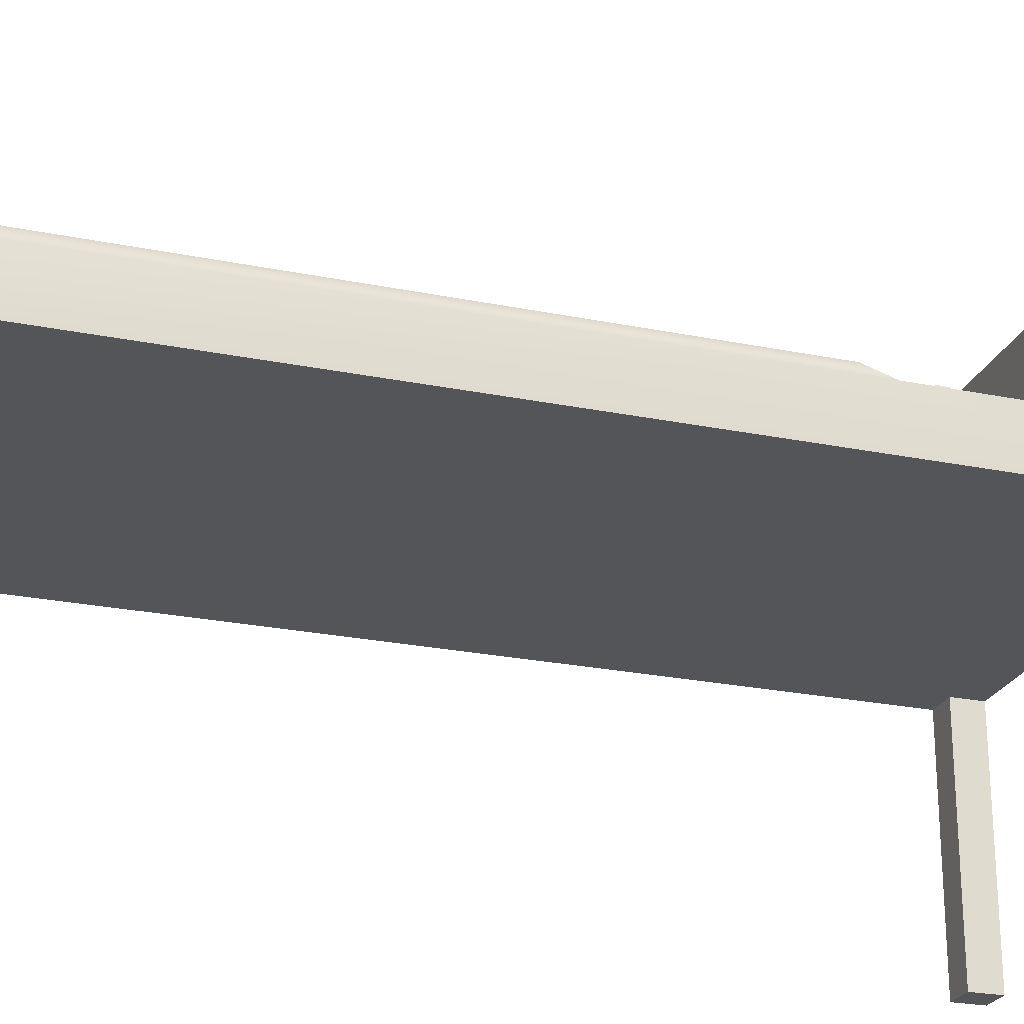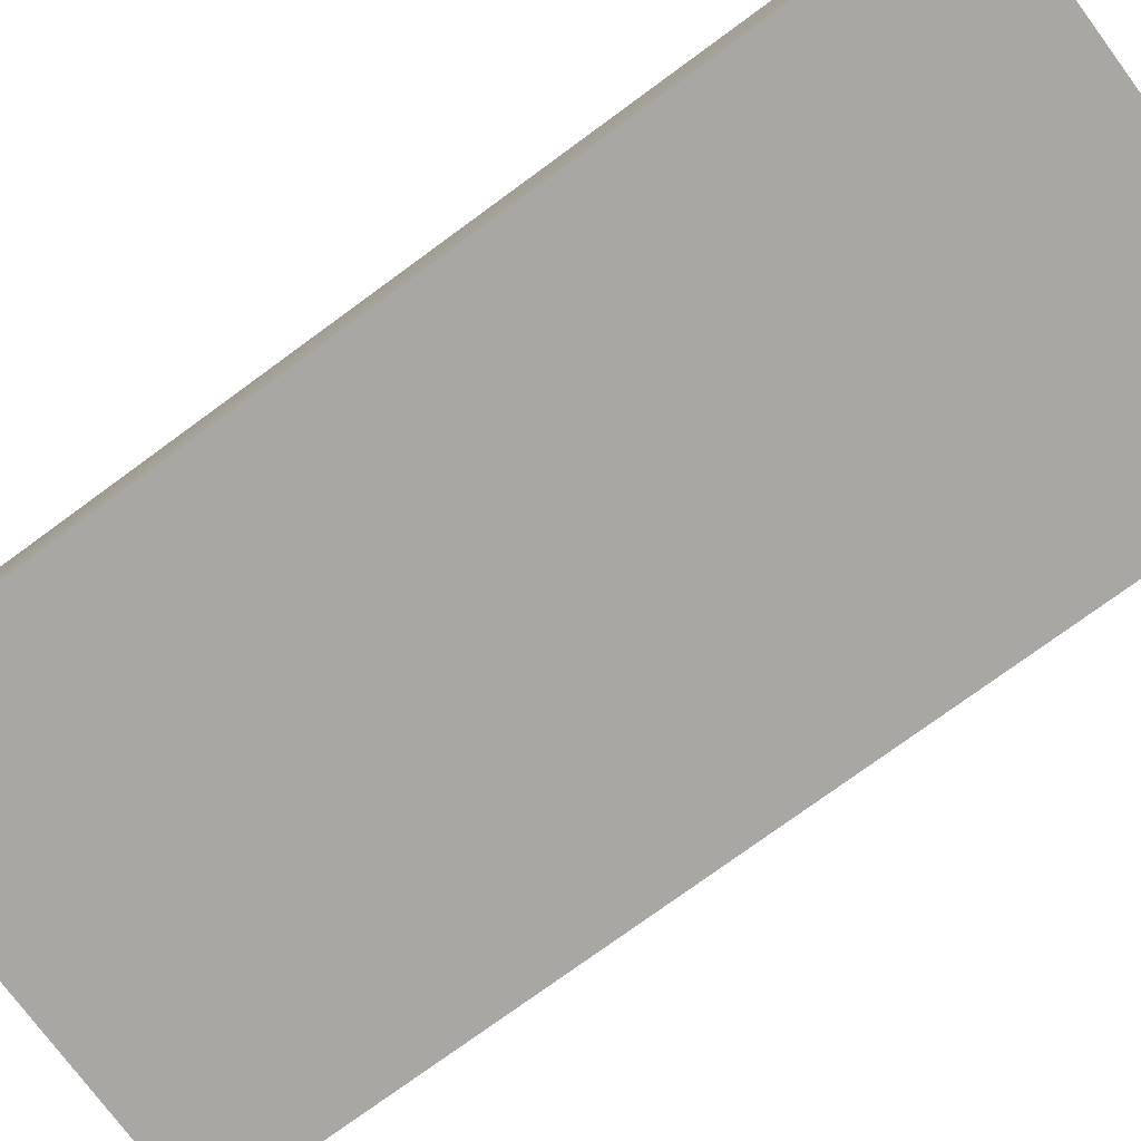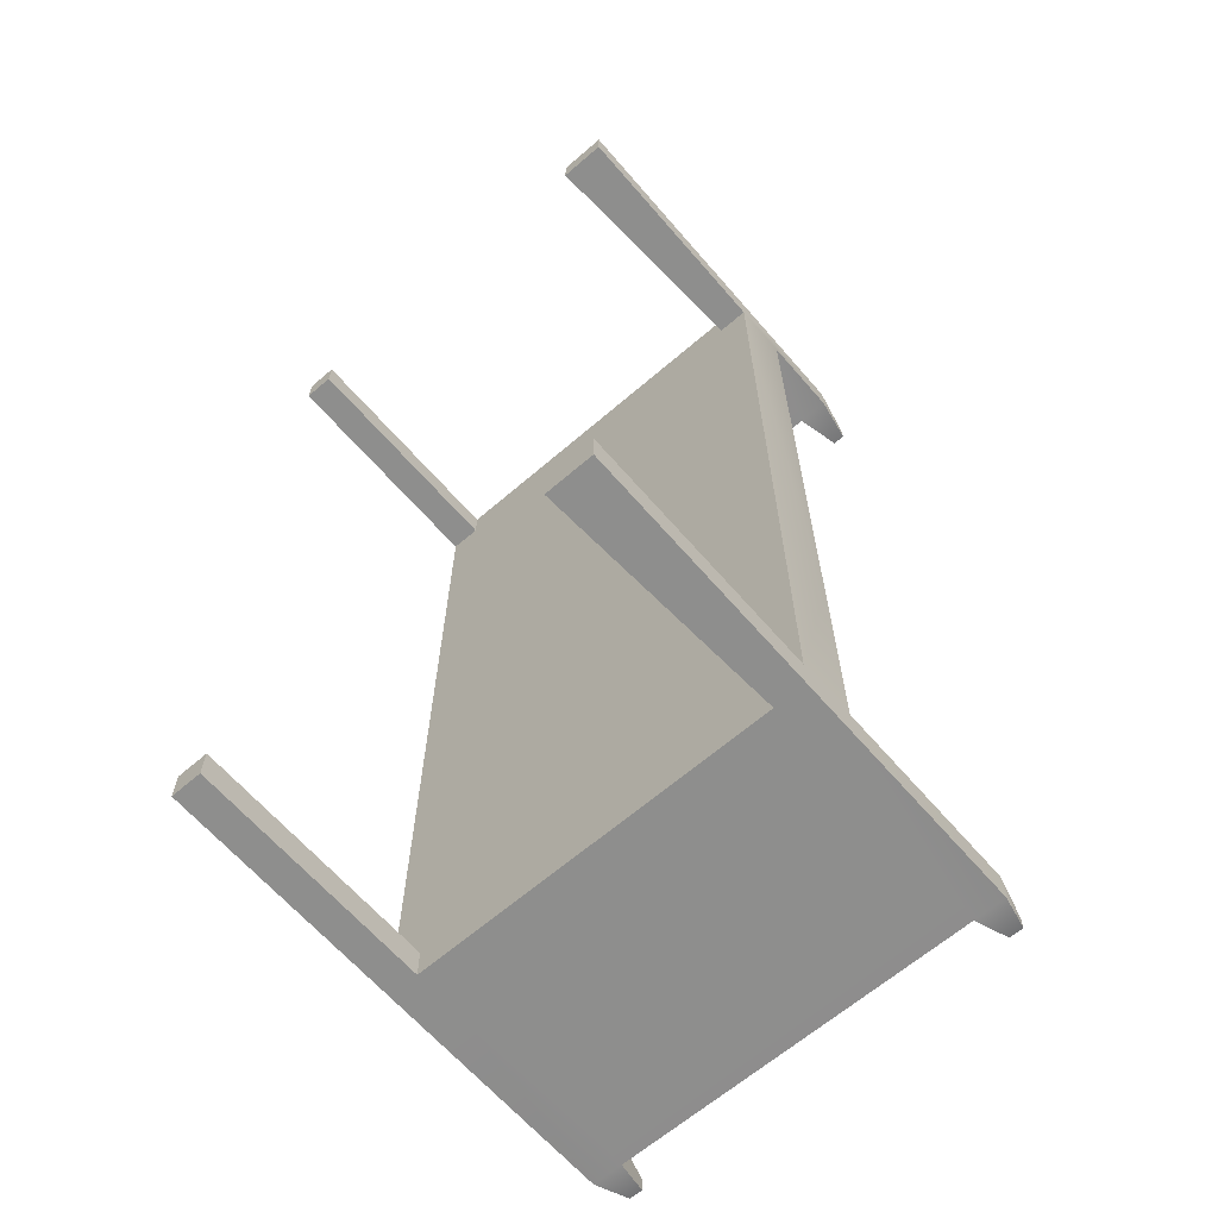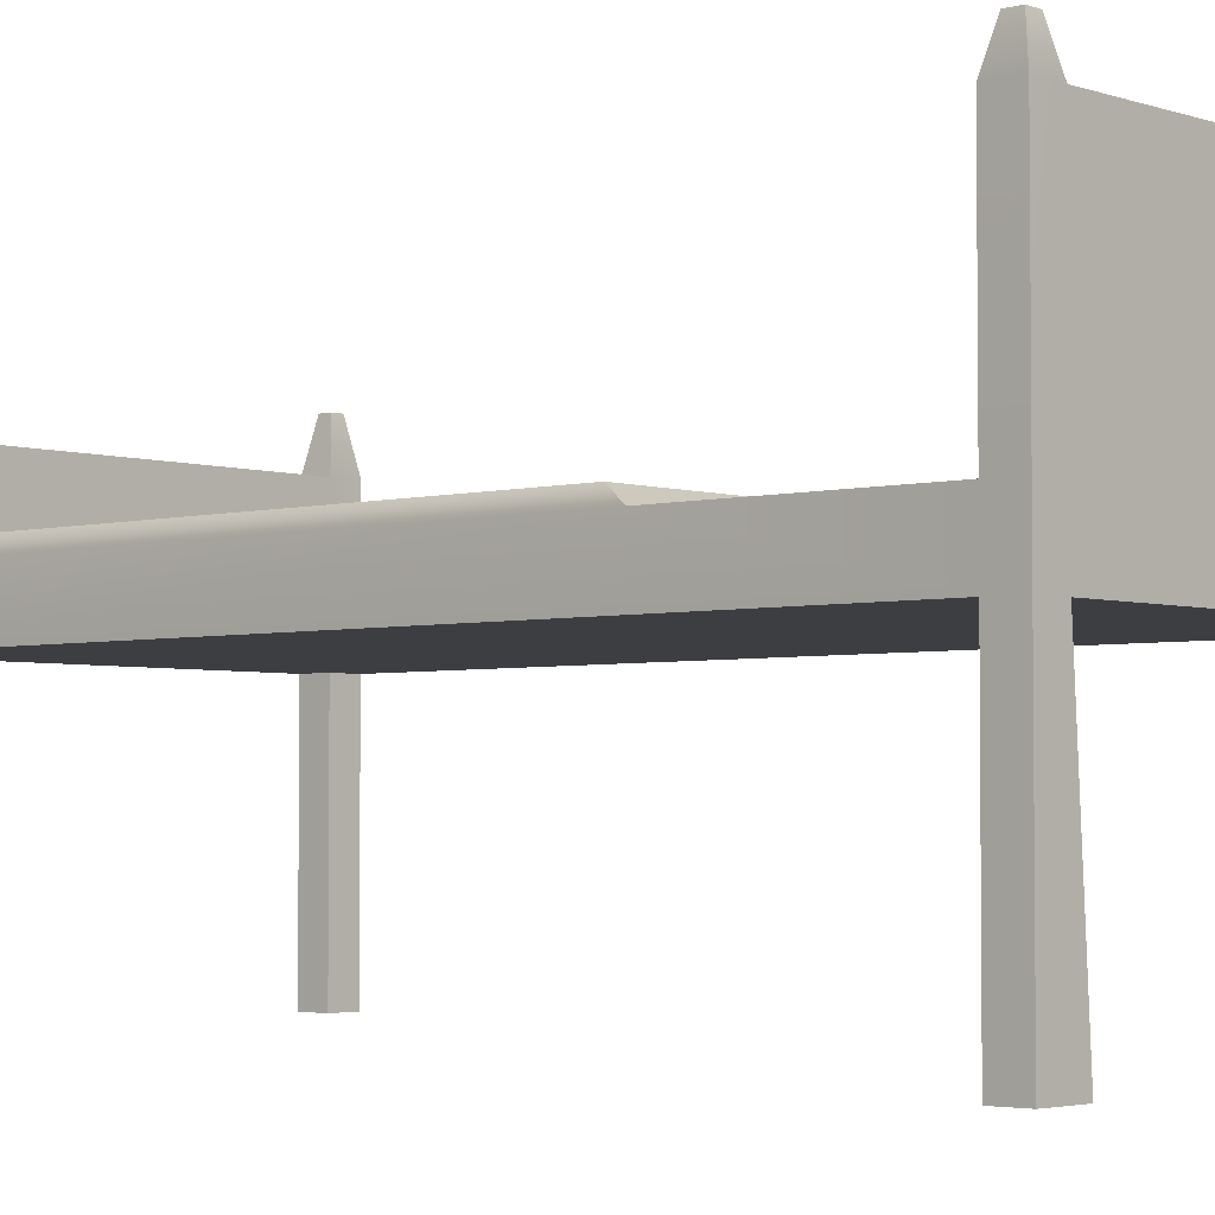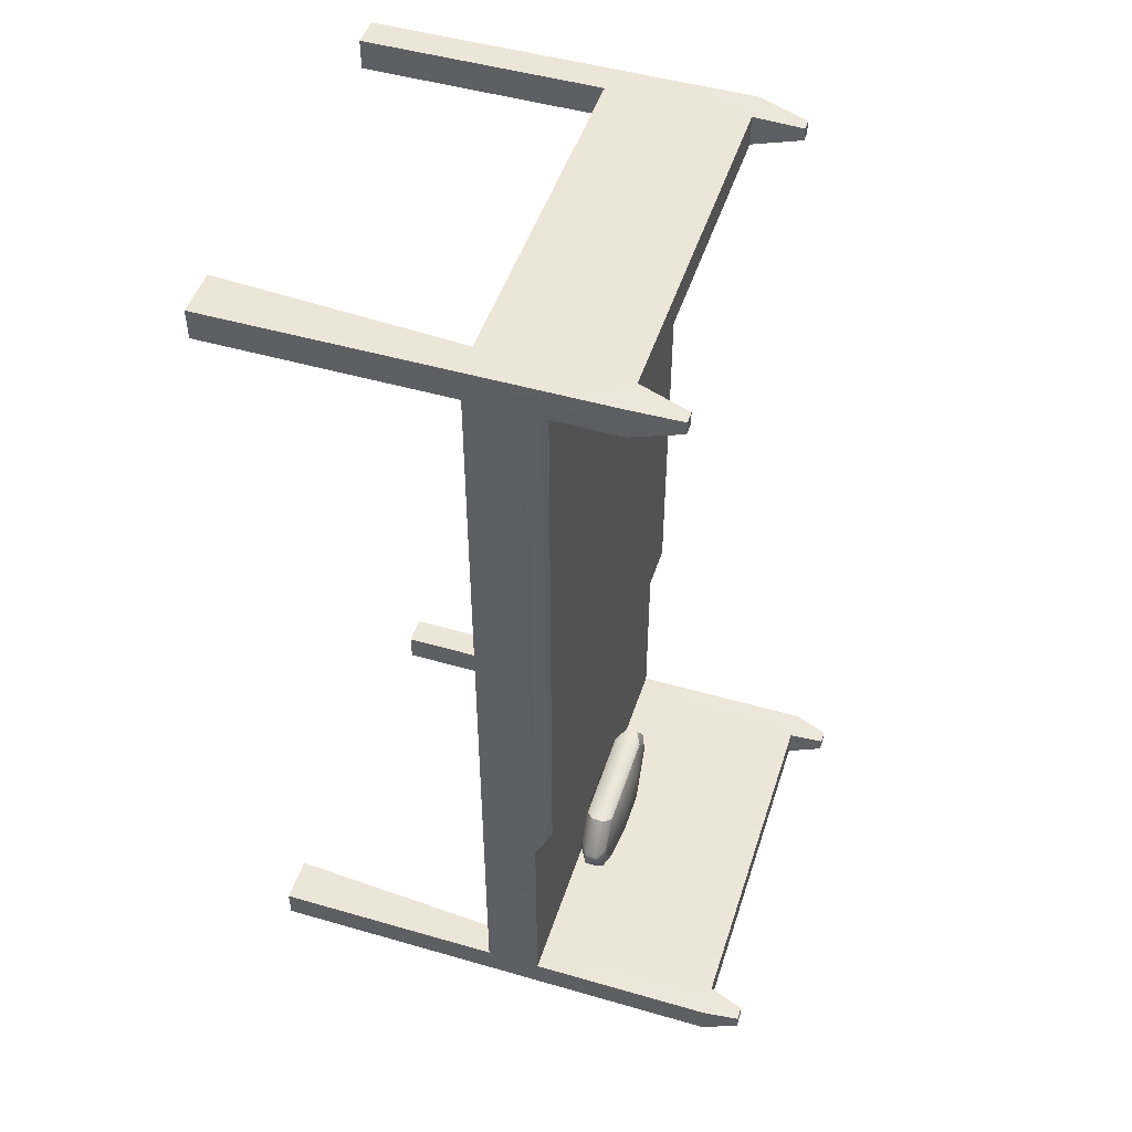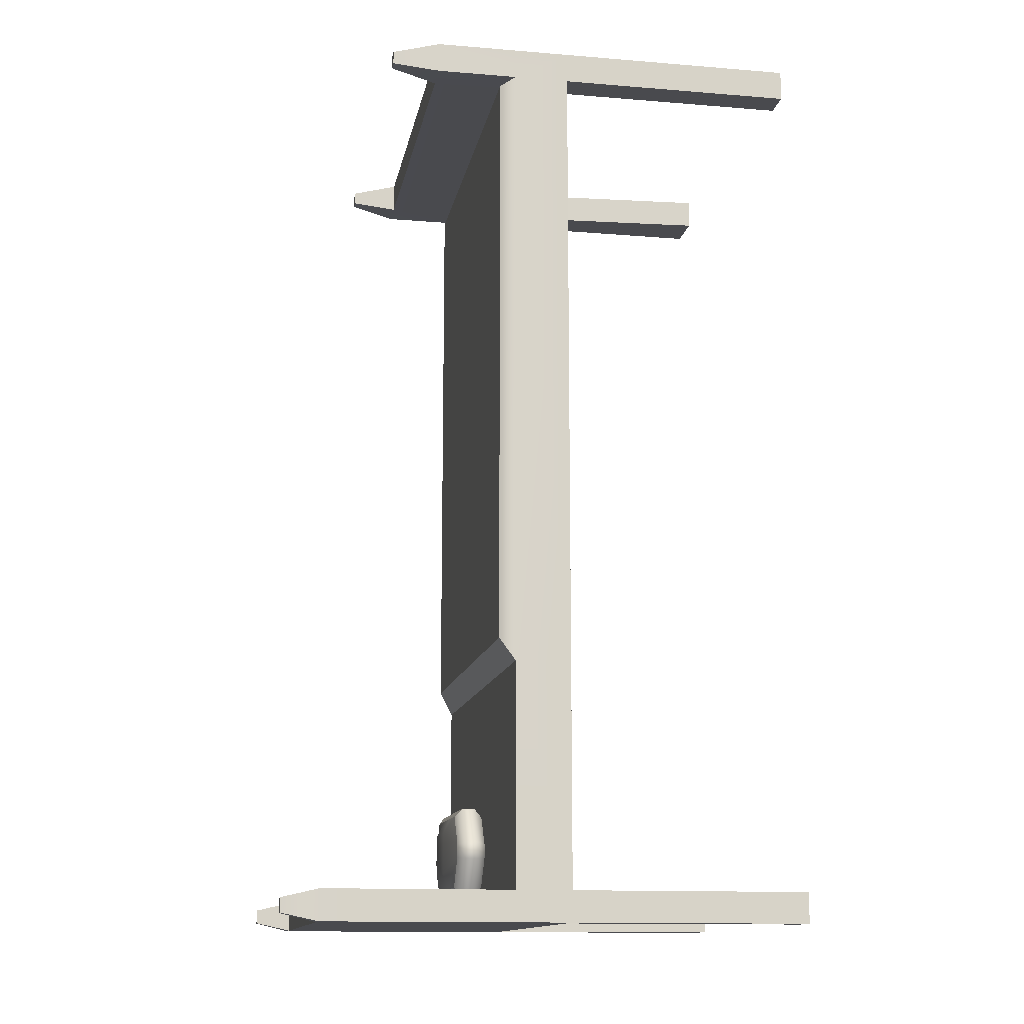
<metadata>
{"format":"obj","ext":"obj","renderer":"f3d","projection":"perspective","resolution":1024,"background":"white","views":[{"elev":-24.4,"azim":71.4,"up":"+Y"},{"elev":-74.5,"azim":126.4,"up":"+Y"},{"elev":-64.8,"azim":40.9,"up":"+Z"},{"elev":-3.4,"azim":131.9,"up":"+Y"},{"elev":48.8,"azim":107.8,"up":"+Z"},{"elev":-13.4,"azim":-100.4,"up":"+Z"}]}
</metadata>
<code>
g default
v -0.6994 5.126 -4.545
v -0.2331 5.126 -4.545
v 0.2331 5.126 -4.545
v 0.6994 5.126 -4.545
v -0.8539 5.247 -4.441
v -0.2846 5.247 -4.441
v 0.2846 5.247 -4.441
v 0.8539 5.247 -4.441
v -0.8539 5.422 -4.441
v -0.2846 5.422 -4.441
v 0.2846 5.422 -4.441
v 0.8539 5.422 -4.441
v -0.7129 5.505 -4.536
v -0.2376 5.505 -4.536
v 0.2376 5.505 -4.536
v 0.7129 5.505 -4.536
v -0.9901 5.505 -4.927
v -0.2846 5.596 -4.736
v 0.2846 5.596 -4.736
v 0.9901 5.505 -4.927
v -0.9901 5.505 -5.108
v -0.2846 5.596 -5.299
v 0.2846 5.596 -5.299
v 0.9901 5.505 -5.108
v -0.7129 5.505 -5.499
v -0.2376 5.505 -5.499
v 0.2376 5.505 -5.499
v 0.7129 5.505 -5.499
v -0.8539 5.422 -5.594
v -0.2846 5.422 -5.594
v 0.2846 5.422 -5.594
v 0.8539 5.422 -5.594
v -0.8539 5.247 -5.594
v -0.2846 5.247 -5.594
v 0.2846 5.247 -5.594
v 0.8539 5.247 -5.594
v -0.6994 5.126 -5.49
v -0.2331 5.126 -5.49
v 0.2331 5.126 -5.49
v 0.6994 5.126 -5.49
v -0.9715 5.126 -5.107
v -0.2846 5.073 -5.299
v 0.2846 5.073 -5.299
v 0.9715 5.126 -5.107
v -0.9715 5.126 -4.928
v -0.2846 5.073 -4.736
v 0.2846 5.073 -4.736
v 0.9715 5.126 -4.928
v 1.186 5.247 -5.126
v 1.186 5.247 -4.909
v 1.186 5.422 -5.126
v 1.186 5.422 -4.909
v -1.186 5.247 -5.126
v -1.186 5.247 -4.909
v -1.186 5.422 -5.126
v -1.186 5.422 -4.909
v -2.784 4.287 5.611
v 2.784 4.287 5.611
v -2.784 5.026 5.611
v 2.784 5.026 5.611
v -2.784 5.026 -5.611
v 2.784 5.026 -5.611
v -2.784 4.287 -5.611
v 2.784 4.287 -5.611
v -2.784 4.287 6.017
v 2.784 4.287 6.017
v 2.784 5.026 6.017
v -2.784 5.026 6.017
v -2.784 5.026 -6.017
v 2.784 5.026 -6.017
v 2.784 4.287 -6.017
v -2.784 4.287 -6.017
v -2.784 6.112 5.611
v 2.784 6.112 5.611
v -2.784 6.112 6.017
v 2.784 6.112 6.017
v -2.784 7.524 -5.611
v 2.784 7.524 -5.611
v 2.784 7.524 -6.017
v -2.784 7.524 -6.017
v -2.784 5.026 -2.665
v -2.784 4.287 -2.665
v 2.784 4.287 -2.665
v 2.784 5.026 -2.665
v -2.646 5.222 5.519
v 2.646 5.222 5.519
v 2.646 5.222 -2.345
v -2.646 5.222 -2.345
v -2.382 4.287 -2.665
v -2.382 4.287 5.611
v -2.382 4.287 6.017
v -2.382 5.026 6.017
v -2.382 6.112 6.017
v -2.382 6.112 5.611
v -2.382 5.026 5.611
v -2.263 5.222 5.519
v -2.263 5.222 -2.345
v -2.382 5.026 -2.665
v -2.382 5.026 -5.611
v -2.382 7.524 -5.611
v -2.382 7.524 -6.017
v -2.382 5.026 -6.017
v -2.382 4.287 -6.017
v -2.382 4.287 -5.611
v 2.37 4.287 -2.665
v 2.37 4.287 5.611
v 2.37 4.287 6.017
v 2.37 5.026 6.017
v 2.37 6.112 6.017
v 2.37 6.112 5.611
v 2.37 5.026 5.611
v 2.262 5.222 5.519
v 2.262 5.222 -2.345
v 2.37 5.026 -2.665
v 2.37 5.026 -5.611
v 2.37 7.524 -5.611
v 2.37 7.524 -6.017
v 2.37 5.026 -6.017
v 2.37 4.287 -6.017
v 2.37 4.287 -5.611
v -2.784 1.134 5.611
v -2.382 1.134 5.611
v -2.382 1.134 6.017
v -2.784 1.134 6.017
v -2.784 1.134 -5.611
v -2.382 1.134 -5.611
v -2.784 1.134 -6.017
v -2.382 1.134 -6.017
v 2.172 1.134 5.611
v 2.172 1.134 6.017
v 2.784 1.134 5.611
v 2.784 1.134 6.017
v 2.172 1.134 -5.611
v 2.784 1.134 -5.611
v 2.172 1.134 -6.017
v 2.784 1.134 -6.017
v -2.661 6.739 5.728
v -2.505 6.739 5.728
v -2.661 6.739 5.9
v -2.505 6.739 5.9
v 2.497 6.739 5.728
v 2.658 6.739 5.728
v 2.497 6.739 5.9
v 2.658 6.739 5.9
v -2.672 7.997 -5.72
v -2.494 7.997 -5.72
v -2.494 7.997 -5.908
v -2.672 7.997 -5.908
v 2.486 7.997 -5.72
v 2.486 7.997 -5.908
v 2.669 7.997 -5.72
v 2.669 7.997 -5.908
g pCube3
f 1 2 6 5
f 2 3 7 6
f 3 4 8 7
f 5 6 10 9
f 6 7 11 10
f 7 8 12 11
f 9 10 14 13
f 10 11 15 14
f 11 12 16 15
f 13 14 18 17
f 14 15 19 18
f 15 16 20 19
f 17 18 22 21
f 18 19 23 22
f 19 20 24 23
f 21 22 26 25
f 22 23 27 26
f 23 24 28 27
f 25 26 30 29
f 26 27 31 30
f 27 28 32 31
f 29 30 34 33
f 30 31 35 34
f 31 32 36 35
f 33 34 38 37
f 34 35 39 38
f 35 36 40 39
f 37 38 42 41
f 38 39 43 42
f 39 40 44 43
f 41 42 46 45
f 42 43 47 46
f 43 44 48 47
f 45 46 2 1
f 46 47 3 2
f 47 48 4 3
f 44 40 36 49
f 48 44 49 50
f 4 48 50 8
f 49 36 32 51
f 50 49 51 52
f 8 50 52 12
f 51 32 28 24
f 52 51 24 20
f 12 52 20 16
f 37 41 53 33
f 41 45 54 53
f 45 1 5 54
f 33 53 55 29
f 53 54 56 55
f 54 5 9 56
f 29 55 21 25
f 55 56 17 21
f 56 9 13 17
f 65 91 92 68
f 85 96 97 88
f 69 102 103 72
f 82 89 90 57
f 58 83 84 60
f 82 57 59 81
f 121 122 123 124
f 58 60 67 66
f 138 137 139 140
f 59 57 65 68
f 145 146 147 148
f 62 64 71 70
f 126 125 127 128
f 63 61 69 72
f 95 59 73 94
f 59 68 75 73
f 68 92 93 75
f 67 60 74 76
f 62 70 79 78
f 102 69 80 101
f 69 61 77 80
f 63 82 81 61
f 63 104 89 82
f 84 83 64 62
f 81 98 99 61
f 59 95 96 85
f 60 84 87 86
f 98 81 88 97
f 81 59 85 88
f 89 105 106 90
f 91 90 106 107
f 92 91 107 108
f 93 92 108 109
f 110 94 93 109
f 111 95 94 110
f 96 95 111 112
f 97 96 112 113
f 114 98 97 113
f 99 98 114 115
f 101 100 116 117
f 118 102 101 117
f 120 104 103 119
f 89 104 120 105
f 105 83 58 106
f 130 129 131 132
f 108 107 66 67
f 109 108 67 76
f 142 141 143 144
f 60 111 110 74
f 112 111 60 86
f 113 112 86 87
f 84 114 113 87
f 115 114 84 62
f 115 62 78 116
f 150 149 151 152
f 70 118 117 79
f 119 118 70 71
f 134 133 135 136
f 105 120 64 83
f 57 90 122 121
f 90 91 123 122
f 91 65 124 123
f 65 57 121 124
f 104 63 125 126
f 63 72 127 125
f 72 103 128 127
f 103 104 126 128
f 107 106 129 130
f 106 58 131 129
f 58 66 132 131
f 66 107 130 132
f 64 120 133 134
f 120 119 135 133
f 119 71 136 135
f 71 64 134 136
f 94 73 137 138
f 73 75 139 137
f 75 93 140 139
f 93 94 138 140
f 74 110 141 142
f 110 109 143 141
f 109 76 144 143
f 76 74 142 144
f 77 100 146 145
f 100 101 147 146
f 101 80 148 147
f 80 77 145 148
f 117 116 149 150
f 116 78 151 149
f 78 79 152 151
f 79 117 150 152
f 102 118 119 103
f 99 100 77 61
f 115 116 100 99

</code>
